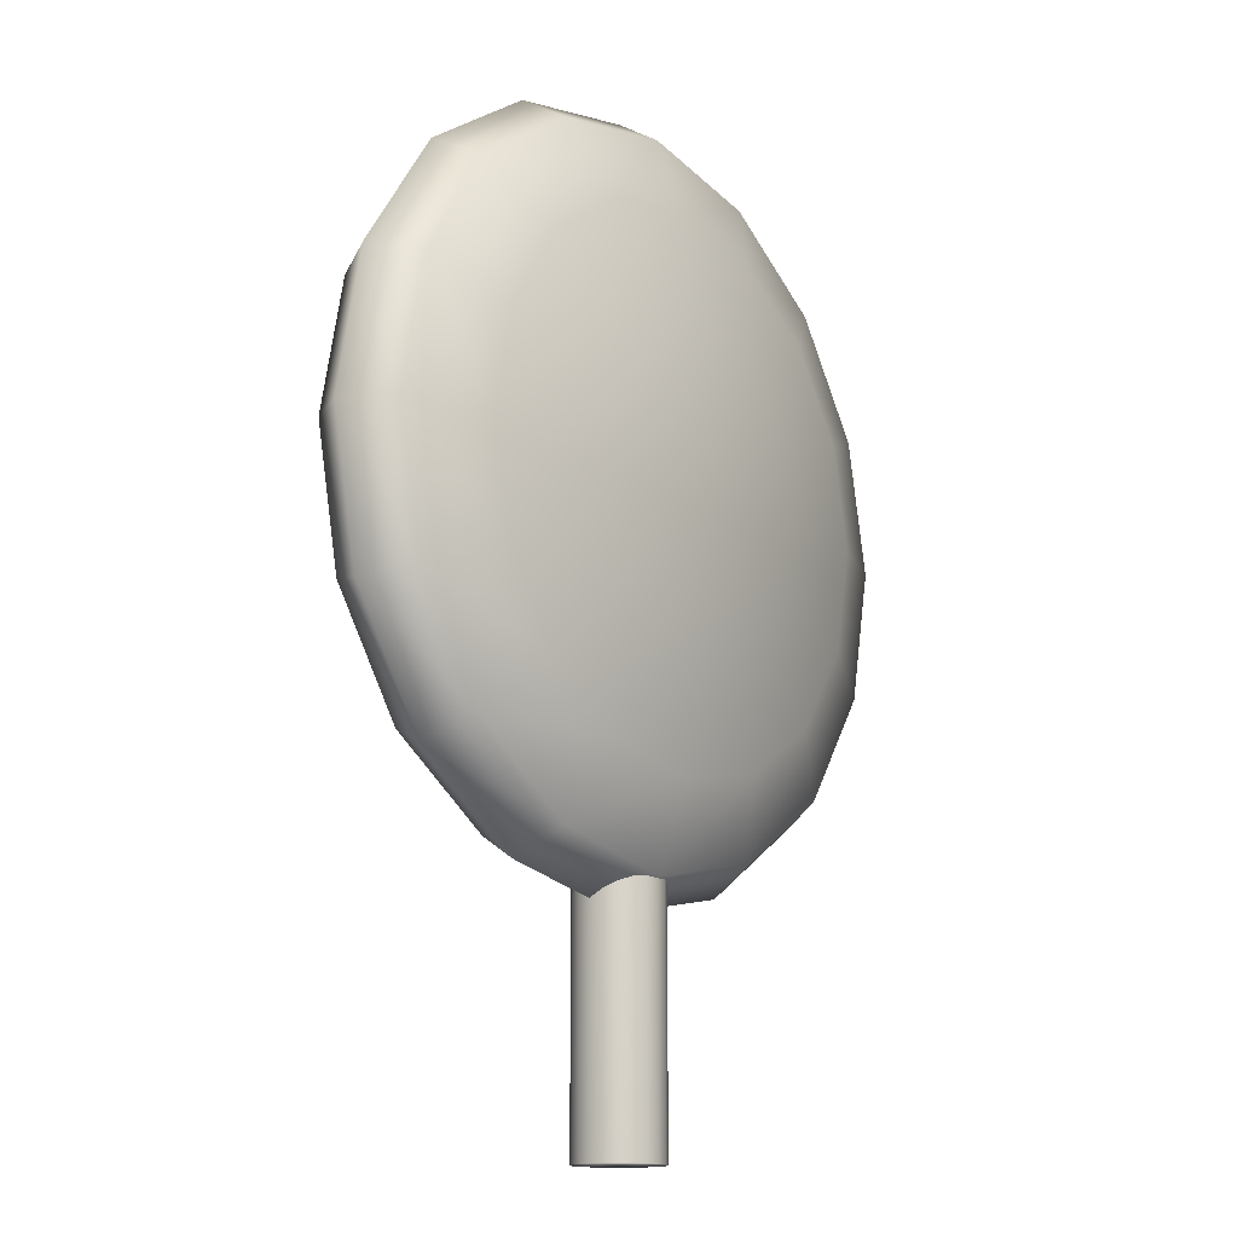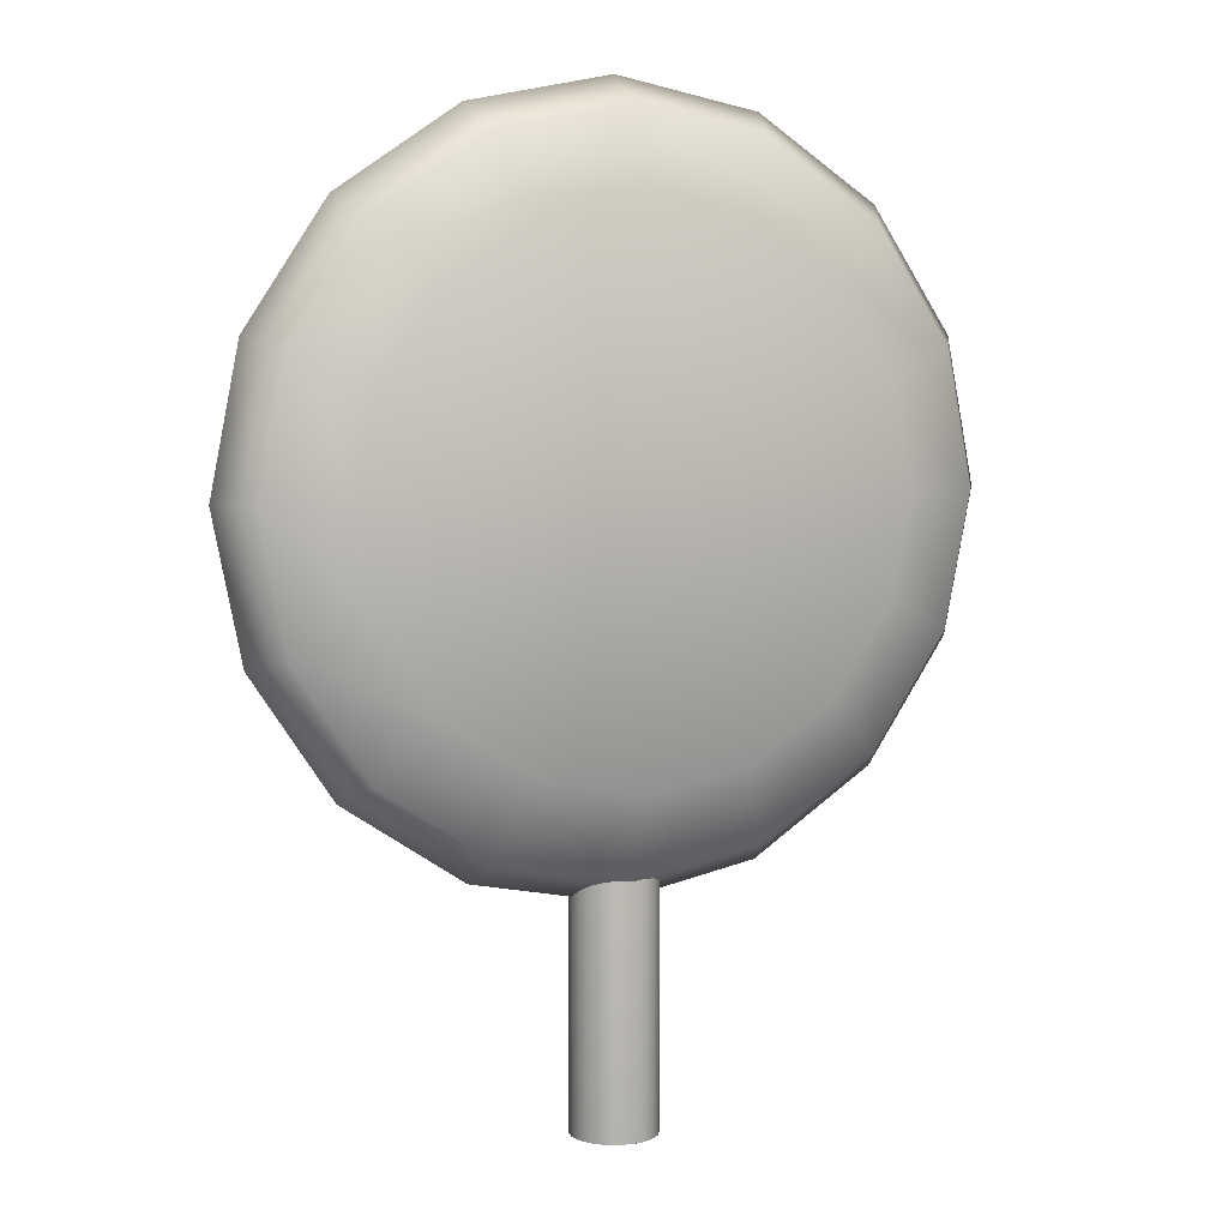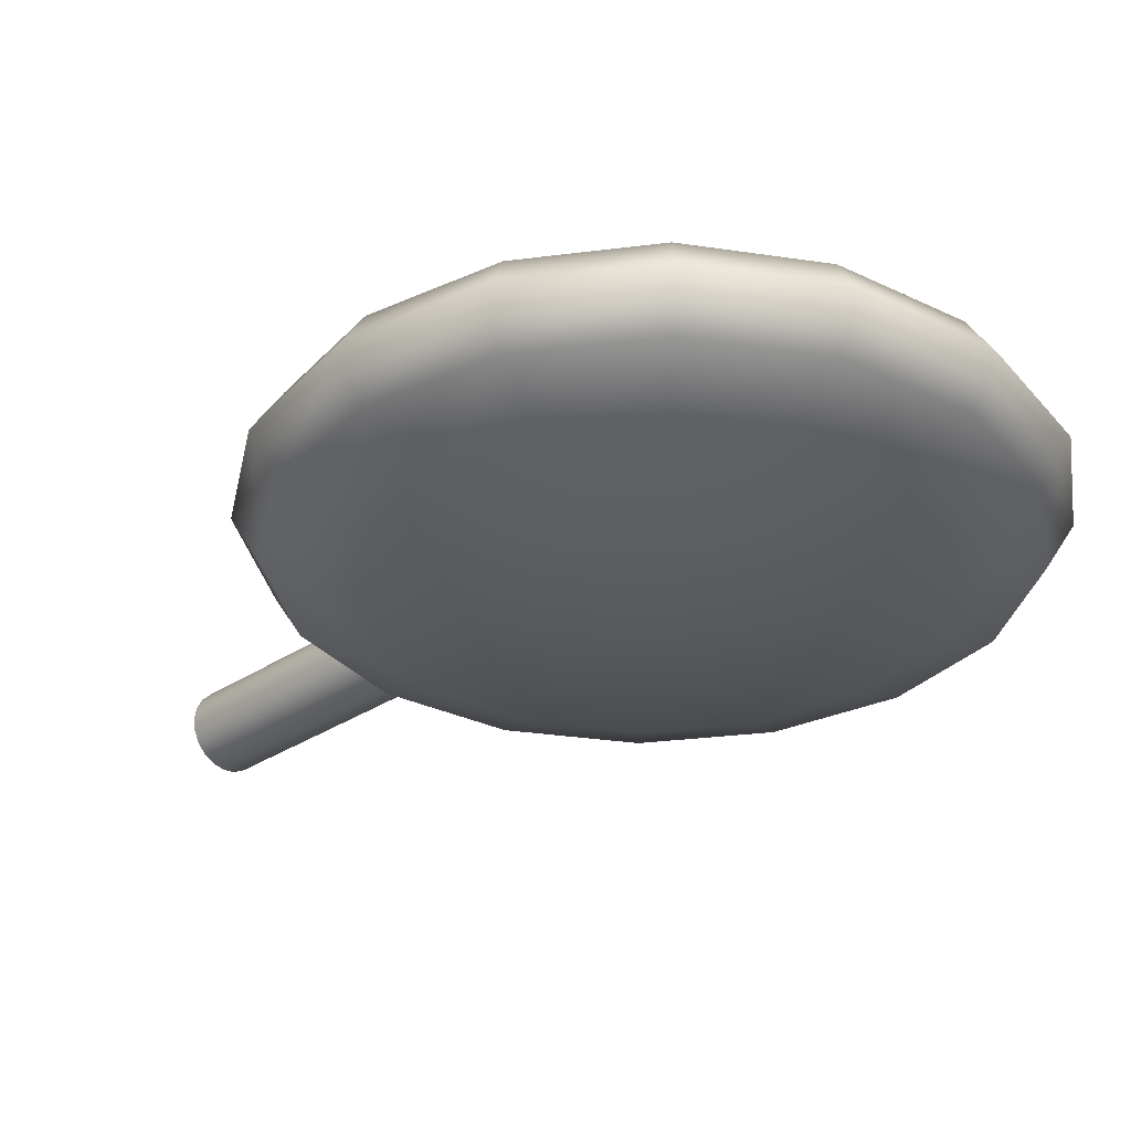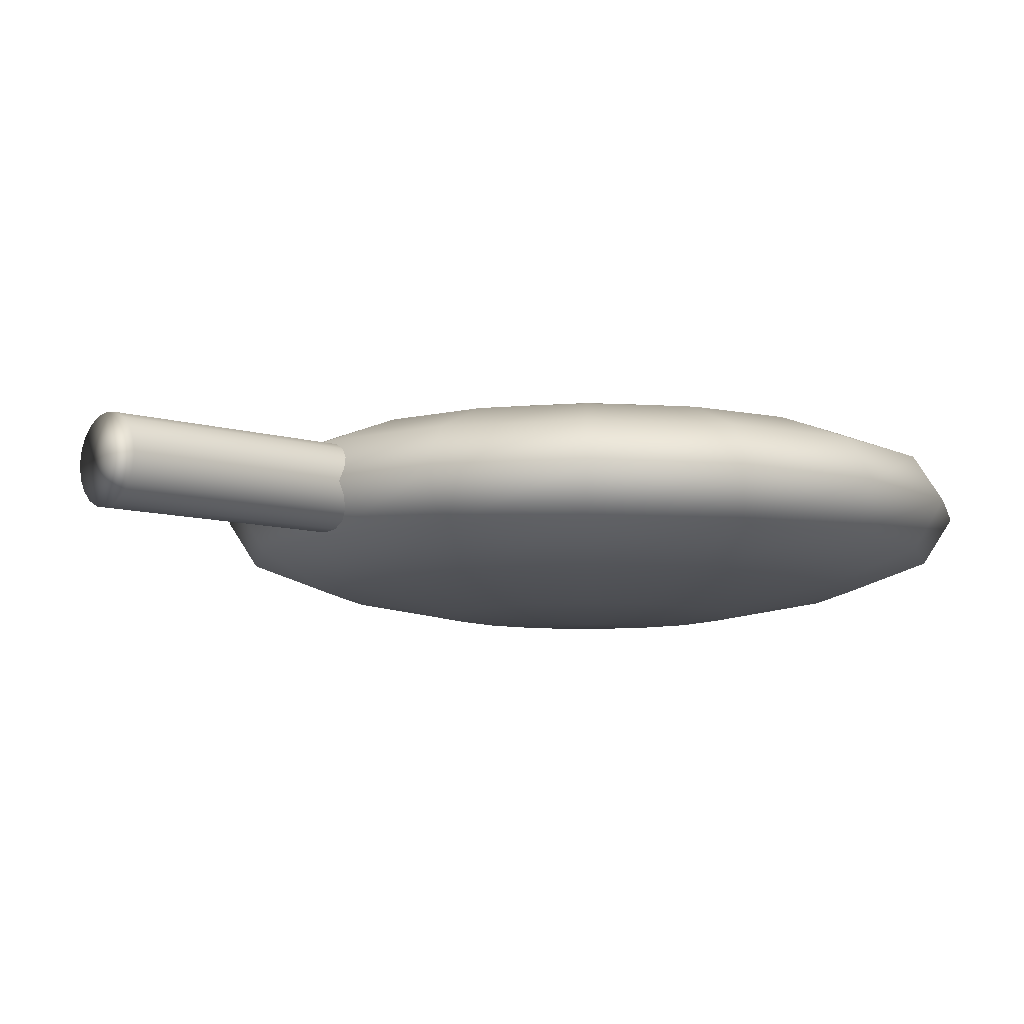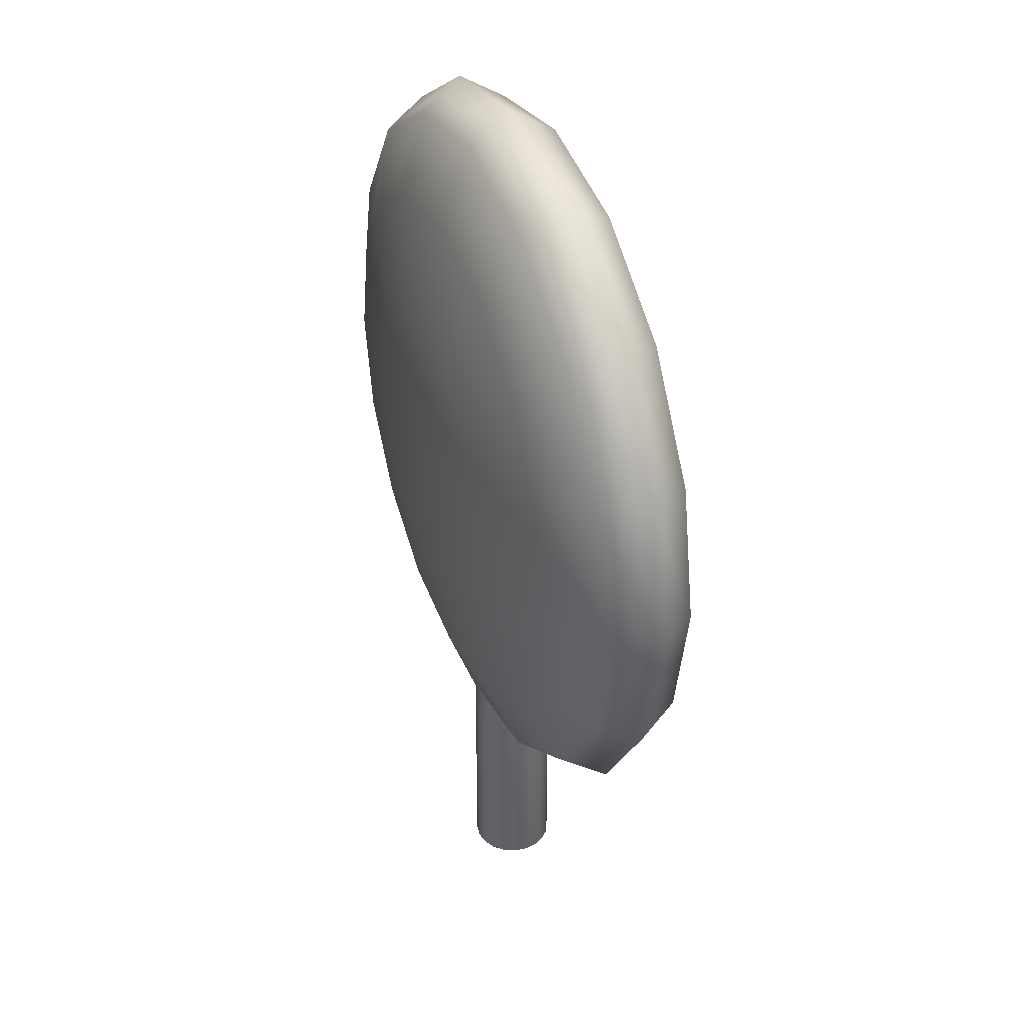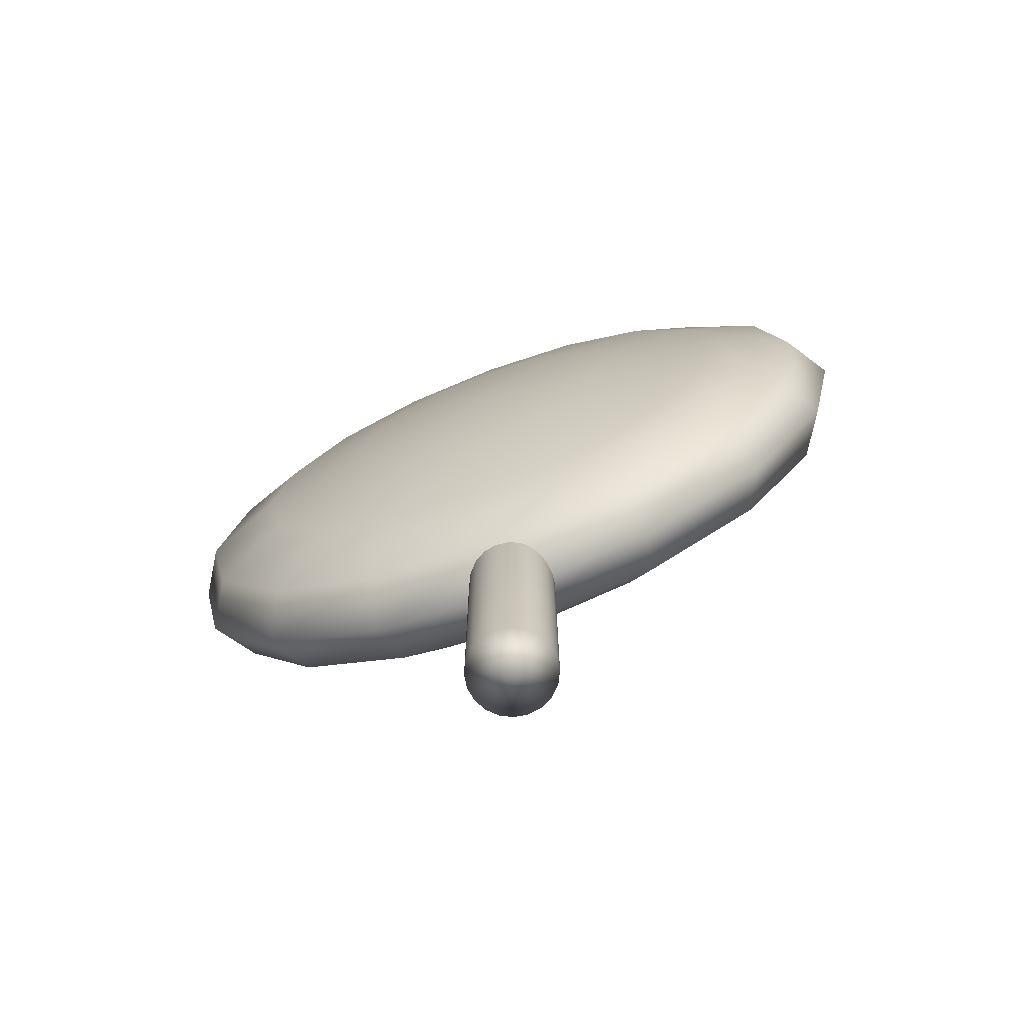
<metadata>
{"format":"obj","ext":"obj","renderer":"f3d","projection":"perspective","resolution":1024,"background":"white","views":[{"elev":-14.4,"azim":-52.4,"up":"+Y"},{"elev":6.1,"azim":156.5,"up":"+Y"},{"elev":-30.6,"azim":134.1,"up":"+Z"},{"elev":-8.0,"azim":47.0,"up":"+Z"},{"elev":37.5,"azim":-111.7,"up":"+Y"},{"elev":-73.0,"azim":-159.3,"up":"+Y"}]}
</metadata>
<code>
g meger3d_Char_sundries_C3_6
v 0.04479 -0.5379 -0.01455
v 0.04479 -0.257 -0.01455
v 0.0381 -0.257 -0.02768
v 0.0381 -0.5379 -0.02768
v 0.02768 -0.257 -0.0381
v 0.02768 -0.5379 -0.0381
v 0.01455 -0.257 -0.04479
v 0.01455 -0.5379 -0.04479
v 0 -0.257 -0.04709
v 0 -0.5379 -0.04709
v -0.01455 -0.257 -0.04479
v -0.01455 -0.5379 -0.04479
v -0.02768 -0.257 -0.0381
v -0.02768 -0.5379 -0.0381
v -0.0381 -0.257 -0.02768
v -0.0381 -0.5379 -0.02768
v -0.04479 -0.257 -0.01455
v -0.04479 -0.5379 -0.01455
v -0.04709 -0.257 0
v -0.04709 -0.5379 0
v -0.04479 -0.257 0.01455
v -0.04479 -0.5379 0.01455
v -0.0381 -0.257 0.02768
v -0.0381 -0.5379 0.02768
v -0.02768 -0.257 0.0381
v -0.02768 -0.5379 0.0381
v -0.01455 -0.257 0.04479
v -0.01455 -0.5379 0.04479
v 0 -0.257 0.04709
v 0 -0.5379 0.04709
v 0.01455 -0.257 0.04479
v 0.01455 -0.5379 0.04479
v 0.02768 -0.257 0.0381
v 0.02768 -0.5379 0.0381
v 0.0381 -0.257 0.02768
v 0.0381 -0.5379 0.02768
v 0.04479 -0.257 0.01455
v 0.04479 -0.5379 0.01455
v 0.04709 -0.257 0
v 0.04709 -0.5379 0
v 0.04479 -0.257 -0.01455
v 0.04479 -0.5379 -0.01455
v 0.0381 -0.5379 -0.02768
v 0 -0.5379 0
v 0.04479 -0.5379 -0.01455
v 0.02768 -0.5379 -0.0381
v 0.01455 -0.5379 -0.04479
v 0 -0.5379 -0.04709
v -0.01455 -0.5379 -0.04479
v -0.02768 -0.5379 -0.0381
v -0.0381 -0.5379 -0.02768
v -0.04479 -0.5379 -0.01455
v -0.04709 -0.5379 0
v -0.04479 -0.5379 0.01455
v -0.0381 -0.5379 0.02768
v -0.02768 -0.5379 0.0381
v -0.01455 -0.5379 0.04479
v 0 -0.5379 0.04709
v 0.01455 -0.5379 0.04479
v 0.02768 -0.5379 0.0381
v 0.0381 -0.5379 0.02768
v 0.04479 -0.5379 0.01455
v 0.04709 -0.5379 0
v 0.1475 0.1819 -0.11
v 0.2725 0.2336 -0.08416
v 0.2086 0.3293 -0.08416
v 0.1129 0.2336 -0.11
v 0.1129 0.3933 -0.08416
v 0.06109 0.2683 -0.11
v 0 0.4157 -0.08416
v 0 0.2804 -0.11
v -0.1129 0.3933 -0.08416
v -0.06109 0.2683 -0.11
v -0.2086 0.3293 -0.08416
v -0.1129 0.2336 -0.11
v -0.2725 0.2336 -0.08416
v -0.1475 0.1819 -0.11
v -0.295 0.1208 -0.08416
v -0.1596 0.1208 -0.11
v -0.2725 0.007882 -0.08416
v -0.1475 0.05967 -0.11
v -0.2086 -0.08781 -0.08416
v -0.1129 0.007882 -0.11
v -0.1129 -0.1518 -0.08416
v -0.06109 -0.02672 -0.11
v 0 -0.1742 -0.08416
v 0 -0.03887 -0.11
v 0.1129 -0.1518 -0.08416
v 0.06109 -0.02672 -0.11
v 0.2086 -0.08781 -0.08416
v 0.1129 0.007882 -0.11
v 0.2725 0.007882 -0.08416
v 0.1475 0.05967 -0.11
v 0.295 0.1208 -0.08416
v 0.1596 0.1208 -0.11
v -0.1475 -0.2353 -0.05023
v 0 -0.2646 -0.05023
v 0.1475 -0.2353 -0.05023
v 0.2725 -0.1518 -0.05023
v 0.3561 -0.02672 -0.05023
v 0.3854 0.1208 -0.05023
v 0.3561 0.2683 -0.05023
v 0.2725 0.3933 -0.05023
v 0.1475 0.4768 -0.05023
v 0 0.5062 -0.05023
v -0.1475 0.4768 -0.05023
v -0.2725 0.3933 -0.05023
v -0.3561 0.2683 -0.05023
v -0.3854 0.1208 -0.05023
v -0.3561 -0.02672 -0.05023
v -0.2725 -0.1518 -0.05023
v -0.1596 0.5062 0
v 0 0.5379 0
v -0.295 0.4157 0
v -0.3854 0.2804 0
v -0.4172 0.1208 0
v -0.3854 -0.03887 0
v -0.295 -0.1742 0
v -0.1596 -0.2646 0
v 0 -0.2964 0
v 0.1596 -0.2646 0
v 0.295 -0.1742 0
v 0.3854 -0.03887 0
v 0.4172 0.1208 0
v 0.3854 0.2804 0
v 0.295 0.4157 0
v 0.1596 0.5062 0
v 0.3854 0.2804 0
v 0.3561 0.2683 0.05023
v 0.2725 0.3933 0.05023
v 0.295 0.4157 0
v 0.1475 0.4768 0.05023
v 0.1596 0.5062 0
v 0 0.5062 0.05023
v 0 0.5379 0
v -0.1475 0.4768 0.05023
v -0.1596 0.5062 0
v -0.2725 0.3933 0.05023
v -0.295 0.4157 0
v -0.3561 0.2683 0.05023
v -0.3854 0.2804 0
v -0.3854 0.1208 0.05023
v -0.4172 0.1208 0
v -0.3561 -0.02672 0.05023
v -0.3854 -0.03887 0
v -0.2725 -0.1518 0.05023
v -0.295 -0.1742 0
v -0.1475 -0.2353 0.05023
v -0.1596 -0.2646 0
v 0 -0.2646 0.05023
v 0 -0.2964 0
v 0.1475 -0.2353 0.05023
v 0.1596 -0.2646 0
v 0.2725 -0.1518 0.05023
v 0.295 -0.1742 0
v 0.3561 -0.02672 0.05023
v 0.3854 -0.03887 0
v 0.3854 0.1208 0.05023
v 0.4172 0.1208 0
v -0.1129 -0.1518 0.08416
v 0 -0.1742 0.08416
v 0.1129 -0.1518 0.08416
v 0.2086 -0.08781 0.08416
v 0.2725 0.007882 0.08416
v 0.295 0.1208 0.08416
v 0.2725 0.2336 0.08416
v 0.2086 0.3293 0.08416
v 0.1129 0.3933 0.08416
v 0 0.4157 0.08416
v -0.1129 0.3933 0.08416
v -0.2086 0.3293 0.08416
v -0.2725 0.2336 0.08416
v -0.295 0.1208 0.08416
v -0.2725 0.007882 0.08416
v -0.2086 -0.08781 0.08416
v -0.06109 0.2683 0.11
v 0 0.2804 0.11
v -0.1129 0.2336 0.11
v -0.1475 0.1819 0.11
v -0.1596 0.1208 0.11
v -0.1475 0.05967 0.11
v -0.1129 0.007882 0.11
v -0.06109 -0.02672 0.11
v 0 -0.03887 0.11
v 0.06109 -0.02672 0.11
v 0.1129 0.007882 0.11
v 0.1475 0.05967 0.11
v 0.1596 0.1208 0.11
v 0.1475 0.1819 0.11
v 0.1129 0.2336 0.11
v 0.06109 0.2683 0.11
v 0 0.1208 0.119
v 0 0.1208 -0.119
g meger3d_Char_sundries_C3_6_0
f 3 2 1
f 4 3 1
f 5 3 4
f 6 5 4
f 7 5 6
f 8 7 6
f 9 7 8
f 10 9 8
f 11 9 10
f 12 11 10
f 13 11 12
f 14 13 12
f 15 13 14
f 16 15 14
f 17 15 16
f 18 17 16
f 19 17 18
f 20 19 18
f 21 19 20
f 22 21 20
f 23 21 22
f 24 23 22
f 25 23 24
f 26 25 24
f 27 25 26
f 28 27 26
f 29 27 28
f 30 29 28
f 31 29 30
f 32 31 30
f 33 31 32
f 34 33 32
f 35 33 34
f 36 35 34
f 37 35 36
f 38 37 36
f 39 37 38
f 40 39 38
f 41 39 40
f 42 41 40
f 45 44 43
f 43 44 46
f 46 44 47
f 47 44 48
f 48 44 49
f 49 44 50
f 50 44 51
f 51 44 52
f 52 44 53
f 53 44 54
f 54 44 55
f 55 44 56
f 56 44 57
f 57 44 58
f 58 44 59
f 59 44 60
f 60 44 61
f 61 44 62
f 62 44 63
f 63 44 45
f 66 65 64
f 67 66 64
f 68 66 67
f 69 68 67
f 70 68 69
f 71 70 69
f 72 70 71
f 73 72 71
f 74 72 73
f 75 74 73
f 76 74 75
f 77 76 75
f 78 76 77
f 79 78 77
f 80 78 79
f 81 80 79
f 82 80 81
f 83 82 81
f 84 82 83
f 85 84 83
f 86 84 85
f 87 86 85
f 88 86 87
f 89 88 87
f 90 88 89
f 91 90 89
f 92 90 91
f 93 92 91
f 94 92 93
f 95 94 93
f 65 94 95
f 64 65 95
f 84 96 82
f 97 96 84
f 86 97 84
f 98 97 86
f 88 98 86
f 99 98 88
f 90 99 88
f 100 99 90
f 92 100 90
f 101 100 92
f 94 101 92
f 102 101 94
f 65 102 94
f 103 102 65
f 66 103 65
f 104 103 66
f 68 104 66
f 105 104 68
f 70 105 68
f 106 105 70
f 72 106 70
f 107 106 72
f 74 107 72
f 108 107 74
f 76 108 74
f 109 108 76
f 78 109 76
f 110 109 78
f 80 110 78
f 111 110 80
f 82 111 80
f 96 111 82
f 106 112 105
f 112 113 105
f 114 112 106
f 107 114 106
f 115 114 107
f 108 115 107
f 116 115 108
f 109 116 108
f 117 116 109
f 110 117 109
f 118 117 110
f 111 118 110
f 119 118 111
f 96 119 111
f 120 119 96
f 97 120 96
f 121 120 97
f 98 121 97
f 122 121 98
f 99 122 98
f 123 122 99
f 100 123 99
f 124 123 100
f 101 124 100
f 125 124 101
f 102 125 101
f 126 125 102
f 103 126 102
f 127 126 103
f 104 127 103
f 113 127 104
f 105 113 104
f 130 129 128
f 131 130 128
f 132 130 131
f 133 132 131
f 134 132 133
f 135 134 133
f 136 134 135
f 137 136 135
f 138 136 137
f 139 138 137
f 140 138 139
f 141 140 139
f 142 140 141
f 143 142 141
f 144 142 143
f 145 144 143
f 146 144 145
f 147 146 145
f 148 146 147
f 149 148 147
f 150 148 149
f 151 150 149
f 152 150 151
f 153 152 151
f 154 152 153
f 155 154 153
f 156 154 155
f 157 156 155
f 158 156 157
f 159 158 157
f 129 158 159
f 128 129 159
f 148 160 146
f 161 160 148
f 150 161 148
f 162 161 150
f 152 162 150
f 163 162 152
f 154 163 152
f 164 163 154
f 156 164 154
f 165 164 156
f 158 165 156
f 166 165 158
f 129 166 158
f 167 166 129
f 130 167 129
f 168 167 130
f 132 168 130
f 169 168 132
f 134 169 132
f 170 169 134
f 136 170 134
f 171 170 136
f 138 171 136
f 172 171 138
f 140 172 138
f 173 172 140
f 142 173 140
f 174 173 142
f 144 174 142
f 175 174 144
f 146 175 144
f 160 175 146
f 170 176 169
f 176 177 169
f 178 176 170
f 171 178 170
f 179 178 171
f 172 179 171
f 180 179 172
f 173 180 172
f 181 180 173
f 174 181 173
f 182 181 174
f 175 182 174
f 183 182 175
f 160 183 175
f 184 183 160
f 161 184 160
f 185 184 161
f 162 185 161
f 186 185 162
f 163 186 162
f 187 186 163
f 164 187 163
f 188 187 164
f 165 188 164
f 189 188 165
f 166 189 165
f 190 189 166
f 167 190 166
f 191 190 167
f 168 191 167
f 177 191 168
f 169 177 168
f 190 192 189
f 191 192 190
f 177 192 191
f 187 192 186
f 188 192 187
f 189 192 188
f 176 192 177
f 178 192 176
f 179 192 178
f 180 192 179
f 181 192 180
f 182 192 181
f 183 192 182
f 184 192 183
f 185 192 184
f 186 192 185
f 64 193 67
f 67 193 69
f 69 193 71
f 71 193 73
f 73 193 75
f 75 193 77
f 77 193 79
f 79 193 81
f 81 193 83
f 83 193 85
f 85 193 87
f 87 193 89
f 89 193 91
f 91 193 93
f 93 193 95
f 95 193 64

</code>
